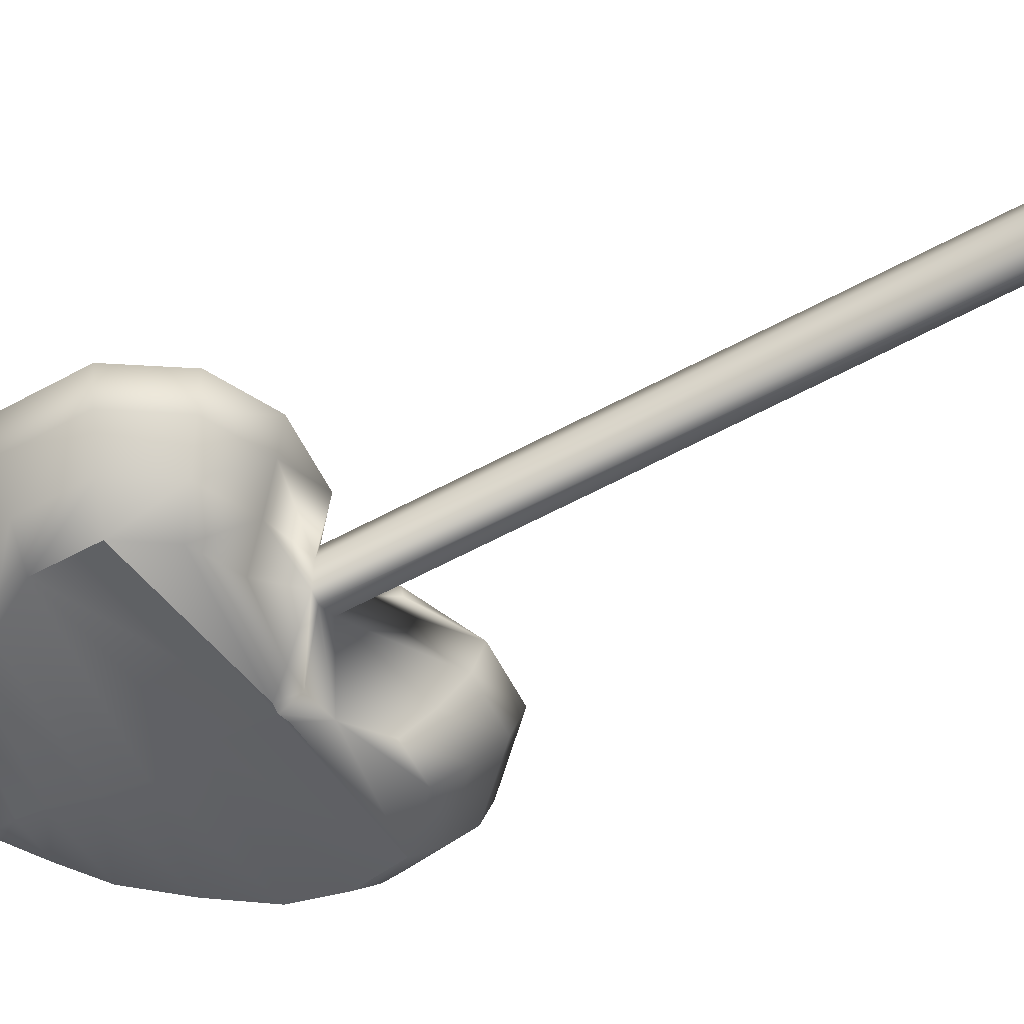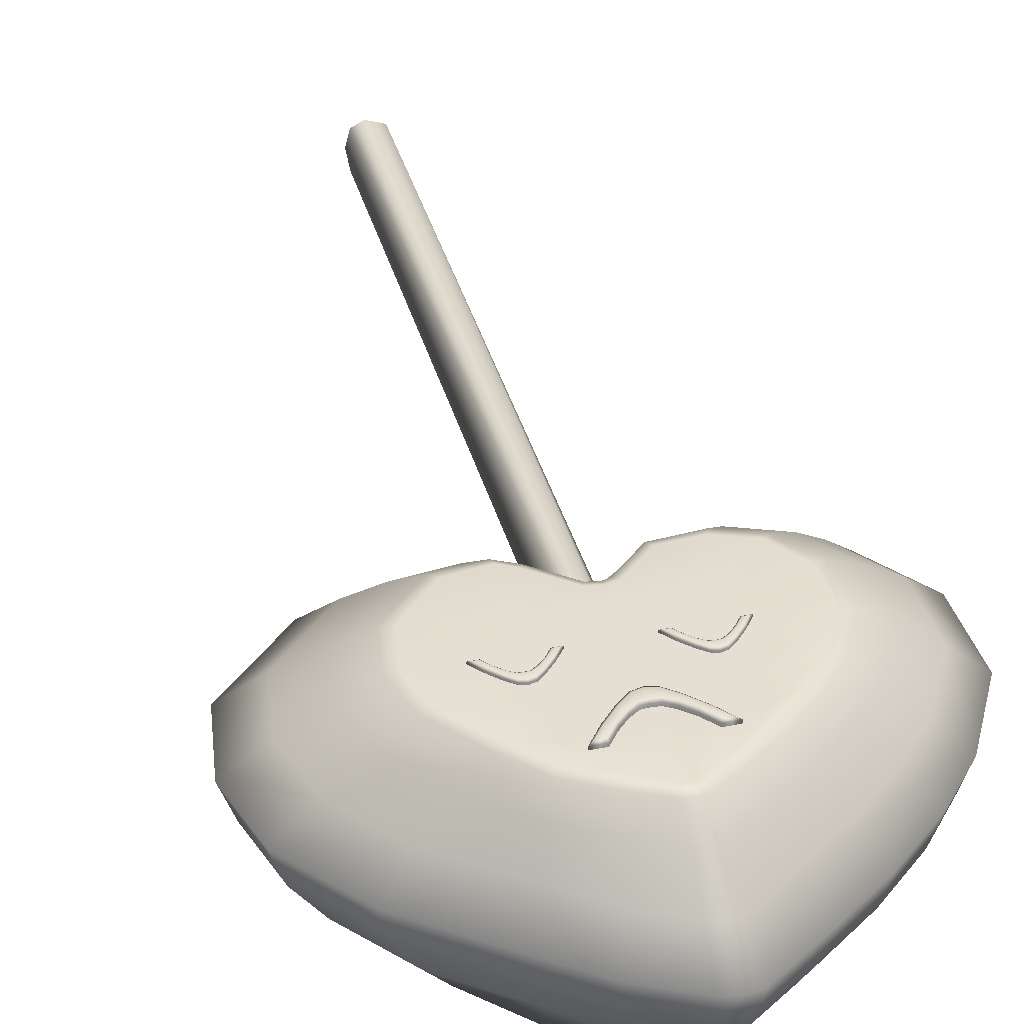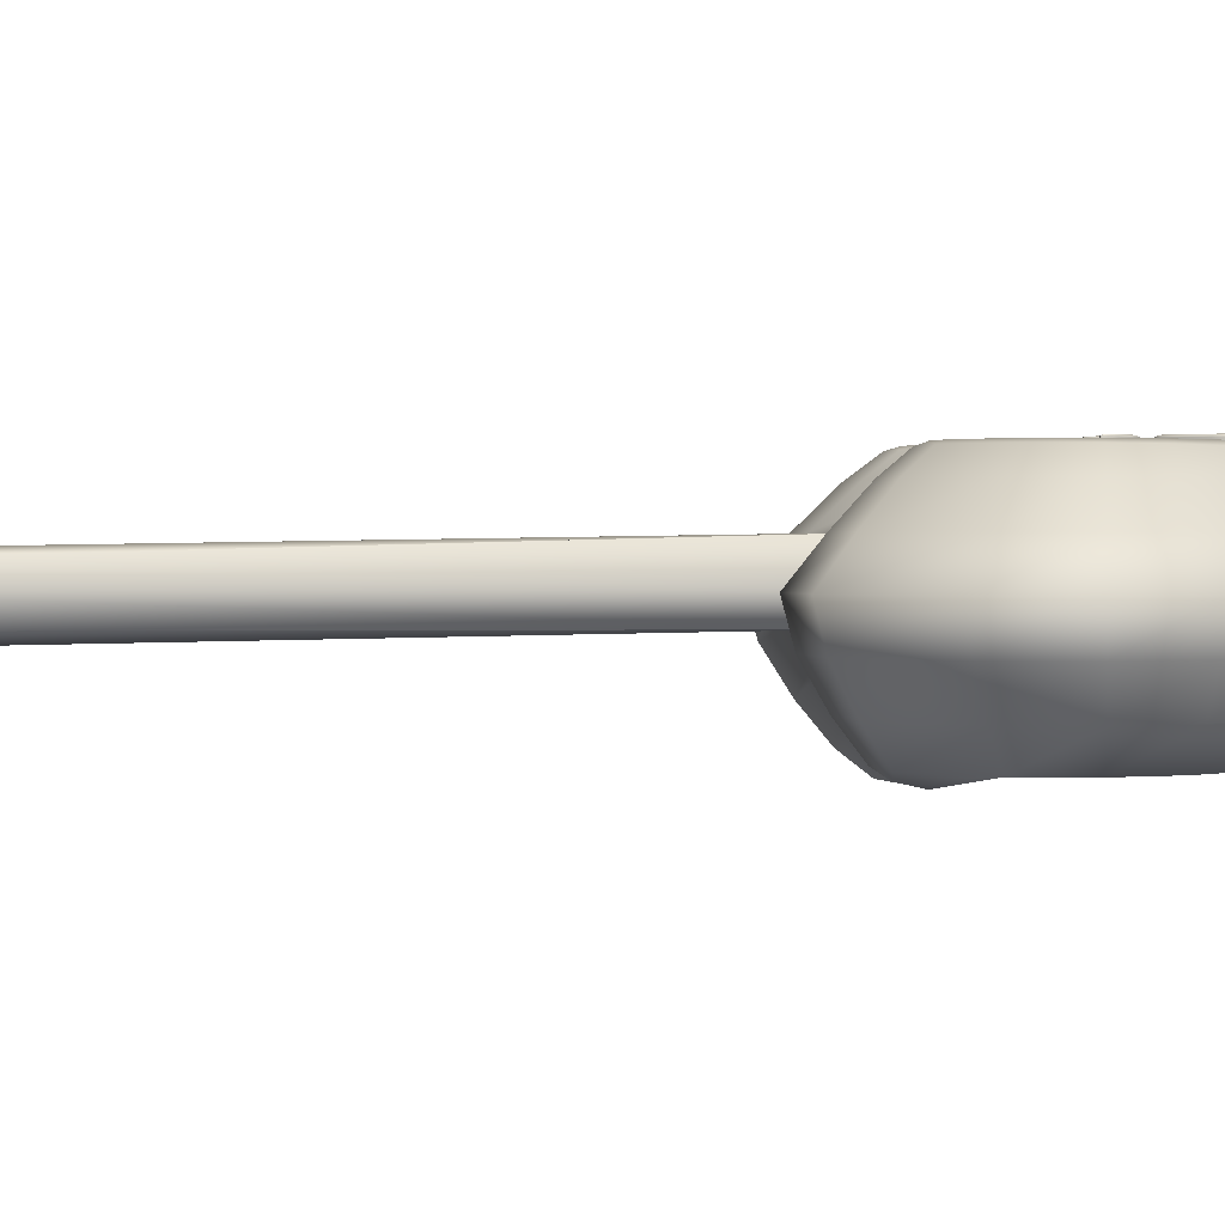
<metadata>
{"format":"obj","ext":"obj","renderer":"f3d","projection":"perspective","resolution":1024,"background":"white","views":[{"elev":-50.8,"azim":121.9,"up":"+Y"},{"elev":37.0,"azim":-14.6,"up":"+Y"},{"elev":1.2,"azim":-94.4,"up":"+Y"}]}
</metadata>
<code>
g default
v -0.3407 0.4364 1.796
v -0.1703 0.4364 1.796
v 0 0.4364 1.796
v 0.1703 0.4364 1.796
v 0.3407 0.4364 1.796
v -0.3407 0.4364 1.646
v -0.2086 0.4364 1.679
v 0 0.4364 1.679
v 0.2086 0.4364 1.679
v 0.3407 0.4364 1.646
v -0.3407 0.4364 1.495
v -0.2086 0.4364 1.495
v 0 0.4364 1.495
v 0.2086 0.4364 1.495
v 0.3407 0.4364 1.495
v -0.3407 0.4364 1.345
v -0.2086 0.4364 1.311
v 0 0.4364 1.311
v 0.2086 0.4364 1.311
v 0.3407 0.4364 1.345
v -0.3407 0.4364 1.195
v -0.1703 0.4364 1.195
v 0 0.4364 1.195
v 0.1703 0.4364 1.195
v 0.3407 0.4364 1.195
v -0.4427 0.3246 2.014
v -0.2257 0.3246 2.137
v -0.6598 0.3246 1.791
v -0.04226 0.3246 2.229
v 0.01072 0.3246 2.236
v 0.0637 0.3246 2.229
v 0.2624 0.3246 2.095
v 0.4464 0.3246 1.965
v 0.63 0.3246 1.802
v -0.8564 0.3246 1.545
v 0.7627 0.3246 1.646
v -0.9285 0.3246 1.295
v 0.9076 0.3246 1.379
v -0.8898 0.3246 1.025
v 0.9031 0.3246 1.066
v -0.6347 0.3246 0.7627
v 0.7454 0.3246 0.8462
v -0.3761 0.3246 0.7287
v 0.5171 0.3246 0.7528
v -0.2424 0.3246 0.7917
v -0.04226 0.3246 0.9545
v 0.01107 0.3246 0.9675
v 0.0637 0.3246 0.9545
v 0.2516 0.3246 0.7762
v -0.4512 0.1679 2.121
v -0.2619 0.1679 2.269
v -0.7976 0.1679 1.853
v -0.04149 0.1679 2.379
v 0.02215 0.1679 2.388
v 0.08579 0.1679 2.379
v 0.3245 0.1679 2.219
v 0.5454 0.1679 2.062
v 0.7659 0.1679 1.866
v -1.034 0.1679 1.558
v 0.9254 0.1679 1.679
v -1.12 0.1679 1.257
v 1.099 0.1679 1.358
v -1.074 0.1679 0.9328
v 1.094 0.1679 0.9822
v -0.7674 0.1679 0.6179
v 0.9046 0.1679 0.7182
v -0.4568 0.1679 0.5771
v 0.6303 0.1679 0.606
v -0.2621 0.1679 0.6364
v -0.04226 0.1679 0.7829
v 0.0637 0.1679 0.7829
v 0.2815 0.1679 0.6193
v -0.5288 -0.004385 2.225
v -0.297 -0.004385 2.397
v -0.9317 -0.004385 1.913
v -0.04074 -0.004385 2.525
v 0.03327 -0.004385 2.536
v 0.1073 -0.004385 2.525
v 0.3848 -0.004385 2.339
v 0.6418 -0.004385 2.156
v 0.8982 -0.004385 1.929
v -1.206 -0.004385 1.57
v 1.084 -0.004385 1.711
v -1.307 -0.004385 1.22
v 1.286 -0.004385 1.337
v -1.253 -0.004385 0.8432
v 1.28 -0.004385 0.9007
v -0.8966 -0.004385 0.477
v 1.059 -0.004385 0.5936
v -0.5353 -0.004385 0.4296
v 0.7405 -0.004385 0.4632
v -0.2302 0.05657 0.6031
v -0.07086 -0.004385 0.745
v 0.1374 -0.004385 0.745
v 0.3223 0.05657 0.5483
v -0.5027 -0.1804 2.19
v -0.2852 -0.1804 2.354
v -0.8866 -0.1804 1.893
v -0.04099 -0.1804 2.476
v 0.02953 -0.1804 2.486
v 0.1 -0.1804 2.476
v 0.3645 -0.1804 2.298
v 0.6094 -0.1804 2.124
v 0.8537 -0.1804 1.908
v -1.148 -0.1804 1.566
v 1.03 -0.1804 1.701
v -1.244 -0.1804 1.233
v 1.223 -0.1804 1.344
v -1.193 -0.1804 0.8734
v 1.217 -0.1804 0.9281
v -0.8531 -0.1804 0.5244
v 1.007 -0.1804 0.6355
v -0.5089 -0.1804 0.4792
v 0.7035 -0.1804 0.5112
v -0.05077 -0.123 0.7797
v 0.02953 -0.1234 0.7971
v 0.1 -0.123 0.7797
v -0.4454 -0.3612 2.113
v -0.2592 -0.3612 2.259
v -0.7876 -0.3612 1.849
v -0.04155 -0.3612 2.368
v 0.02132 -0.3612 2.377
v 0.08418 -0.3612 2.368
v 0.32 -0.3612 2.21
v 0.5382 -0.3612 2.054
v 0.7561 -0.3612 1.862
v -1.021 -0.3612 1.557
v 0.9136 -0.3612 1.677
v -1.106 -0.3612 1.26
v 1.085 -0.3612 1.359
v -1.06 -0.3612 0.9395
v 1.08 -0.3612 0.9883
v -0.7578 -0.3612 0.6284
v 0.893 -0.3612 0.7275
v -0.4509 -0.3612 0.5881
v 0.6221 -0.3612 0.6167
v -0.1446 -0.5746 0.8146
v 0.01748 -0.5572 0.8411
v 0.1719 -0.5869 0.8067
v -0.4533 -0.512 2.028
v -0.2305 -0.512 2.155
v -0.6781 -0.512 1.799
v -0.04216 -0.512 2.249
v 0.01224 -0.512 2.257
v 0.06664 -0.512 2.249
v 0.2707 -0.512 2.112
v 0.4595 -0.512 1.977
v 0.648 -0.512 1.811
v -0.8799 -0.512 1.547
v 0.7843 -0.512 1.651
v -0.954 -0.512 1.29
v 0.9331 -0.512 1.376
v -0.9143 -0.512 1.013
v 0.9284 -0.512 1.055
v -0.6524 -0.512 0.7435
v 0.7665 -0.512 0.8292
v -0.3868 -0.512 0.7086
v 0.5321 -0.512 0.7333
v -0.04216 -0.6061 0.9404
v 0.01224 -0.6061 0.9538
v 0.06664 -0.6061 0.9404
v -0.3494 0.4364 1.892
v -0.3803 0.4178 1.93
v -0.176 0.4364 1.991
v -0.2036 0.4178 2.031
v -0.5073 0.4364 1.714
v -0.5516 0.4183 1.742
v -0.03278 0.4364 2.062
v -0.04288 0.4191 2.11
v 0 0.4364 2.067
v 0.0016 0.4197 2.115
v 0.03003 0.4364 2.061
v 0.04615 0.4194 2.109
v 0.1854 0.4364 1.959
v 0.2183 0.418 1.996
v 0.333 0.4364 1.854
v 0.3687 0.418 1.889
v 0.4794 0.4364 1.724
v 0.523 0.4184 1.752
v -0.6608 0.4364 1.521
v -0.715 0.4196 1.535
v 0.5842 0.4364 1.602
v 0.634 0.419 1.62
v -0.717 0.4364 1.328
v -0.7734 0.421 1.325
v 0.6978 0.4364 1.392
v 0.7531 0.4206 1.396
v -0.6882 0.4364 1.123
v -0.7397 0.4219 1.1
v 0.6945 0.4364 1.152
v 0.7472 0.422 1.134
v -0.4949 0.4364 0.9229
v -0.5267 0.4216 0.8805
v 0.5751 0.4364 0.9873
v 0.6152 0.4221 0.9508
v -0.3033 0.4364 0.898
v -0.3118 0.4196 0.8495
v 0.4052 0.4364 0.92
v 0.4257 0.4208 0.8712
v -0.2215 0.4364 0.9458
v -0.2122 0.4157 0.8978
v -0.05993 0.4364 1.081
v -0.04284 0.4143 1.034
v 0.01107 0.4364 1.093
v 0.01107 0.415 1.046
v 0.068 0.4364 1.076
v 0.04742 0.4125 1.033
v 0.2215 0.4364 0.9332
v 0.2056 0.4162 0.8853
v -0.0461 -0.512 1.333
v -0.0834 -0.512 1.599
v -0.05068 -0.512 1.805
v 0.003124 -0.512 2.003
v 0.02006 -0.512 2.133
v -0.04784 0.08474 -2.556
v -0.07086 -0.004385 -2.556
v 0.1074 0.08474 -2.556
v 0.1374 -0.004385 -2.556
v 0.02953 -0.1804 -2.556
v -0.05077 -0.123 -2.556
v 0.1 -0.123 -2.556
v 0.01107 0.1679 0.7959
v 0.01428 0.1178 -2.556
v -0.1937 0.4073 1.854
v 0.162 0.4073 1.854
v -0.2599 0.4073 1.854
v 0.2282 0.4073 1.854
v -0.02151 0.4073 1.71
v -0.02151 0.4073 1.629
v 0.01519 0.4073 1.714
v 0.02843 0.4073 1.641
v -0.05595 0.4073 1.714
v -0.06919 0.4073 1.641
v 0.05922 0.4073 1.742
v 0.08836 0.4073 1.691
v -0.09727 0.4073 1.742
v -0.1264 0.4073 1.691
v 0.1106 0.4073 1.79
v 0.1583 0.4073 1.765
v -0.1455 0.4073 1.79
v -0.1932 0.4073 1.765
v -0.1937 0.4528 1.854
v -0.1983 0.4622 1.839
v -0.1455 0.4528 1.79
v -0.1528 0.4622 1.778
v -0.2321 0.4622 1.839
v -0.2599 0.4528 1.854
v -0.1857 0.4622 1.776
v -0.1932 0.4528 1.765
v 0.162 0.4528 1.854
v 0.1663 0.4622 1.839
v 0.1994 0.4622 1.839
v 0.2282 0.4528 1.854
v -0.02151 0.4528 1.71
v -0.02153 0.4622 1.695
v 0.01519 0.4528 1.714
v 0.01805 0.4622 1.698
v -0.02146 0.4622 1.644
v -0.02151 0.4528 1.629
v 0.02434 0.4622 1.656
v 0.02843 0.4528 1.641
v 0.05922 0.4528 1.742
v 0.06485 0.4622 1.729
v 0.08195 0.4622 1.704
v 0.08836 0.4528 1.691
v -0.05595 0.4528 1.714
v -0.05898 0.4622 1.698
v -0.06494 0.4622 1.656
v -0.06919 0.4528 1.641
v 0.1106 0.4528 1.79
v 0.1176 0.4622 1.778
v 0.151 0.4622 1.777
v 0.1583 0.4528 1.765
v -0.09727 0.4528 1.742
v -0.1032 0.4622 1.729
v -0.1198 0.4622 1.704
v -0.1264 0.4528 1.691
v 0.378 0.417 1.368
v 0.1484 0.417 1.368
v 0.4208 0.417 1.368
v 0.1056 0.417 1.368
v 0.2668 0.417 1.461
v 0.2668 0.417 1.514
v 0.2431 0.417 1.459
v 0.2346 0.417 1.506
v 0.2891 0.417 1.459
v 0.2976 0.417 1.506
v 0.2147 0.417 1.441
v 0.1959 0.417 1.473
v 0.3158 0.417 1.441
v 0.3346 0.417 1.473
v 0.1815 0.417 1.409
v 0.1507 0.417 1.426
v 0.3469 0.417 1.409
v 0.3777 0.417 1.426
v 0.378 0.4464 1.368
v 0.381 0.4524 1.378
v 0.3469 0.4464 1.409
v 0.3516 0.4524 1.417
v 0.4028 0.4524 1.378
v 0.4208 0.4464 1.368
v 0.3728 0.4524 1.418
v 0.3777 0.4464 1.426
v 0.1484 0.4464 1.368
v 0.1455 0.4524 1.378
v 0.1242 0.4524 1.378
v 0.1056 0.4464 1.368
v 0.2668 0.4464 1.461
v 0.2668 0.4524 1.471
v 0.2431 0.4464 1.459
v 0.2413 0.4524 1.469
v 0.2668 0.4524 1.504
v 0.2668 0.4464 1.514
v 0.2372 0.4524 1.496
v 0.2346 0.4464 1.506
v 0.2147 0.4464 1.441
v 0.2111 0.4524 1.449
v 0.2 0.4524 1.465
v 0.1959 0.4464 1.473
v 0.2891 0.4464 1.459
v 0.291 0.4524 1.469
v 0.2949 0.4524 1.496
v 0.2976 0.4464 1.506
v 0.1815 0.4464 1.409
v 0.177 0.4524 1.417
v 0.1555 0.4524 1.418
v 0.1507 0.4464 1.426
v 0.3158 0.4464 1.441
v 0.3196 0.4524 1.449
v 0.3303 0.4524 1.465
v 0.3346 0.4464 1.473
v -0.2438 0.417 1.368
v -0.4735 0.417 1.368
v -0.2011 0.417 1.368
v -0.5163 0.417 1.368
v -0.355 0.417 1.461
v -0.355 0.417 1.514
v -0.3787 0.417 1.459
v -0.3873 0.417 1.506
v -0.3328 0.417 1.459
v -0.3242 0.417 1.506
v -0.4072 0.417 1.441
v -0.426 0.417 1.473
v -0.3061 0.417 1.441
v -0.2873 0.417 1.473
v -0.4403 0.417 1.409
v -0.4711 0.417 1.426
v -0.275 0.417 1.409
v -0.2442 0.417 1.426
v -0.2438 0.4464 1.368
v -0.2409 0.4524 1.378
v -0.275 0.4464 1.409
v -0.2703 0.4524 1.417
v -0.219 0.4524 1.378
v -0.2011 0.4464 1.368
v -0.249 0.4524 1.418
v -0.2442 0.4464 1.426
v -0.4735 0.4464 1.368
v -0.4763 0.4524 1.378
v -0.4977 0.4524 1.378
v -0.5163 0.4464 1.368
v -0.355 0.4464 1.461
v -0.355 0.4524 1.471
v -0.3787 0.4464 1.459
v -0.3806 0.4524 1.469
v -0.3551 0.4524 1.504
v -0.355 0.4464 1.514
v -0.3846 0.4524 1.496
v -0.3873 0.4464 1.506
v -0.4072 0.4464 1.441
v -0.4108 0.4524 1.449
v -0.4218 0.4524 1.465
v -0.426 0.4464 1.473
v -0.3328 0.4464 1.459
v -0.3308 0.4524 1.469
v -0.327 0.4524 1.496
v -0.3242 0.4464 1.506
v -0.4403 0.4464 1.409
v -0.4449 0.4524 1.417
v -0.4664 0.4524 1.418
v -0.4711 0.4464 1.426
v -0.3061 0.4464 1.441
v -0.3023 0.4524 1.449
v -0.2915 0.4524 1.465
v -0.2873 0.4464 1.473
g heart
f 1 2 7 6
f 2 3 8 7
f 3 4 9 8
f 4 5 10 9
f 6 7 12 11
f 7 8 13 12
f 8 9 14 13
f 9 10 15 14
f 11 12 17 16
f 12 13 18 17
f 13 14 19 18
f 14 15 20 19
f 16 17 22 21
f 17 18 23 22
f 18 19 24 23
f 19 20 25 24
f 29 27 51 53
f 30 29 53 54
f 31 30 54 55
f 32 31 55 56
f 33 32 56 57
f 34 33 57 58
f 28 35 59 52
f 36 34 58 60
f 35 37 61 59
f 38 36 60 62
f 37 39 63 61
f 40 38 62 64
f 39 41 65 63
f 42 40 64 66
f 41 43 67 65
f 44 42 66 68
f 43 45 69 67
f 49 44 68 72
f 50 52 75 73
f 53 51 74 76
f 54 53 76 77
f 55 54 77 78
f 56 55 78 79
f 57 56 79 80
f 58 57 80 81
f 52 59 82 75
f 60 58 81 83
f 59 61 84 82
f 62 60 83 85
f 61 63 86 84
f 64 62 85 87
f 63 65 88 86
f 66 64 87 89
f 65 67 90 88
f 68 66 89 91
f 67 69 92 90
f 72 68 91 95
f 74 73 96 97
f 73 75 98 96
f 76 74 97 99
f 77 76 99 100
f 78 77 100 101
f 79 78 101 102
f 80 79 102 103
f 81 80 103 104
f 75 82 105 98
f 83 81 104 106
f 82 84 107 105
f 85 83 106 108
f 84 86 109 107
f 87 85 108 110
f 86 88 111 109
f 89 87 110 112
f 88 90 113 111
f 91 89 112 114
f 90 92 93 113
f 95 91 114 94
f 96 98 120 118
f 99 97 119 121
f 100 99 121 122
f 101 100 122 123
f 102 101 123 124
f 103 102 124 125
f 104 103 125 126
f 98 105 127 120
f 106 104 126 128
f 105 107 129 127
f 108 106 128 130
f 107 109 131 129
f 110 108 130 132
f 109 111 133 131
f 112 110 132 134
f 111 113 135 133
f 114 112 134 136
f 113 93 115 135
f 94 114 136 117
f 121 119 141 143
f 122 121 143 144
f 123 122 144 145
f 124 123 145 146
f 125 124 146 147
f 126 125 147 148
f 120 127 149 142
f 128 126 148 150
f 127 129 151 149
f 130 128 150 152
f 129 131 153 151
f 132 130 152 154
f 131 133 155 153
f 134 132 154 156
f 133 135 157 155
f 136 134 156 158
f 137 138 160 159
f 138 139 161 160
f 117 136 158 139
f 162 163 165 164
f 163 162 166 167
f 164 165 169 168
f 167 166 180 181
f 168 169 171 170
f 170 171 173 172
f 172 173 175 174
f 174 175 177 176
f 176 177 179 178
f 178 179 183 182
f 181 180 184 185
f 182 183 187 186
f 185 184 188 189
f 186 187 191 190
f 189 188 192 193
f 190 191 195 194
f 193 192 196 197
f 194 195 199 198
f 197 196 200 201
f 198 199 209 208
f 201 200 202 203
f 203 202 204 205
f 205 204 206 207
f 207 206 208 209
f 162 164 1 166
f 164 168 2 1
f 168 170 3 2
f 170 172 4 3
f 172 174 5 4
f 174 176 178 5
f 166 1 6 180
f 5 178 182 10
f 180 6 11 184
f 10 182 186 15
f 184 11 16 188
f 15 186 190 20
f 188 16 21 192
f 20 190 194 25
f 192 21 200 196
f 21 22 202 200
f 22 23 204 202
f 23 24 206 204
f 24 25 208 206
f 25 194 198 208
f 165 163 26 27
f 169 165 27 29
f 171 169 29 30
f 173 171 30 31
f 175 173 31 32
f 177 175 32 33
f 179 177 33 34
f 167 181 35 28
f 183 179 34 36
f 181 185 37 35
f 187 183 36 38
f 185 189 39 37
f 191 187 38 40
f 189 193 41 39
f 195 191 40 42
f 193 197 43 41
f 199 195 42 44
f 197 201 45 43
f 201 203 46 45
f 203 205 47 46
f 205 207 48 47
f 207 209 49 48
f 209 199 44 49
f 149 151 210 211
f 142 149 211 212
f 140 142 212 213
f 141 140 213 214
f 143 141 214 144
f 211 210 152 150
f 212 211 150 148
f 213 212 148 147
f 214 213 147 146
f 144 214 146 145
f 153 159 160
f 154 160 161
f 158 156 139
f 157 137 155
f 93 70 215 216
f 116 115 220 219
f 115 93 216 220
f 117 116 219 221
f 94 218 217 71
f 117 221 218 94
f 50 73 74 51
f 26 163 167 28
f 52 50 26 28
f 27 26 50 51
f 96 118 119 97
f 140 141 119 118
f 118 120 142 140
f 153 160 210 151
f 160 154 152 210
f 153 155 137 159
f 156 154 161 139
f 45 46 70 69
f 46 47 222 70
f 47 48 71 222
f 48 49 72 71
f 135 115 137 157
f 117 139 138 116
f 116 138 137 115
f 215 70 222 223
f 223 222 71 217
f 93 92 69 70
f 95 94 71 72
f 242 243 246 247
f 243 242 244 245
f 245 244 274 275
f 247 246 248 249
f 249 248 276 277
f 250 251 271 270
f 251 250 253 252
f 252 253 273 272
f 254 255 267 266
f 255 254 256 257
f 257 256 262 263
f 258 259 269 268
f 259 258 260 261
f 261 260 264 265
f 263 262 270 271
f 265 264 272 273
f 266 267 275 274
f 268 269 277 276
f 224 240 244 242
f 243 245 248 246
f 247 249 241 226
f 225 227 253 250
f 226 224 242 247
f 254 228 230 256
f 258 255 257 260
f 229 259 261 231
f 256 230 234 262
f 260 257 263 264
f 231 261 265 235
f 266 232 228 254
f 268 267 255 258
f 233 269 259 229
f 262 234 238 270
f 264 263 271 272
f 235 265 273 239
f 274 236 232 266
f 276 275 267 268
f 237 277 269 233
f 270 238 225 250
f 272 271 251 252
f 239 273 253 227
f 244 240 236 274
f 248 245 275 276
f 241 249 277 237
f 296 297 300 301
f 297 296 298 299
f 299 298 328 329
f 301 300 302 303
f 303 302 330 331
f 304 305 325 324
f 305 304 307 306
f 306 307 327 326
f 308 309 321 320
f 309 308 310 311
f 311 310 316 317
f 312 313 323 322
f 313 312 314 315
f 315 314 318 319
f 317 316 324 325
f 319 318 326 327
f 320 321 329 328
f 322 323 331 330
f 278 294 298 296
f 297 299 302 300
f 301 303 295 280
f 279 281 307 304
f 280 278 296 301
f 308 282 284 310
f 312 309 311 314
f 283 313 315 285
f 310 284 288 316
f 314 311 317 318
f 285 315 319 289
f 320 286 282 308
f 322 321 309 312
f 287 323 313 283
f 316 288 292 324
f 318 317 325 326
f 289 319 327 293
f 328 290 286 320
f 330 329 321 322
f 291 331 323 287
f 324 292 279 304
f 326 325 305 306
f 293 327 307 281
f 298 294 290 328
f 302 299 329 330
f 295 303 331 291
f 350 351 354 355
f 351 350 352 353
f 353 352 382 383
f 355 354 356 357
f 357 356 384 385
f 358 359 379 378
f 359 358 361 360
f 360 361 381 380
f 362 363 375 374
f 363 362 364 365
f 365 364 370 371
f 366 367 377 376
f 367 366 368 369
f 369 368 372 373
f 371 370 378 379
f 373 372 380 381
f 374 375 383 382
f 376 377 385 384
f 332 348 352 350
f 351 353 356 354
f 355 357 349 334
f 333 335 361 358
f 334 332 350 355
f 362 336 338 364
f 366 363 365 368
f 337 367 369 339
f 364 338 342 370
f 368 365 371 372
f 339 369 373 343
f 374 340 336 362
f 376 375 363 366
f 341 377 367 337
f 370 342 346 378
f 372 371 379 380
f 343 373 381 347
f 382 344 340 374
f 384 383 375 376
f 345 385 377 341
f 378 346 333 358
f 380 379 359 360
f 347 381 361 335
f 352 348 344 382
f 356 353 383 384
f 349 357 385 345

</code>
